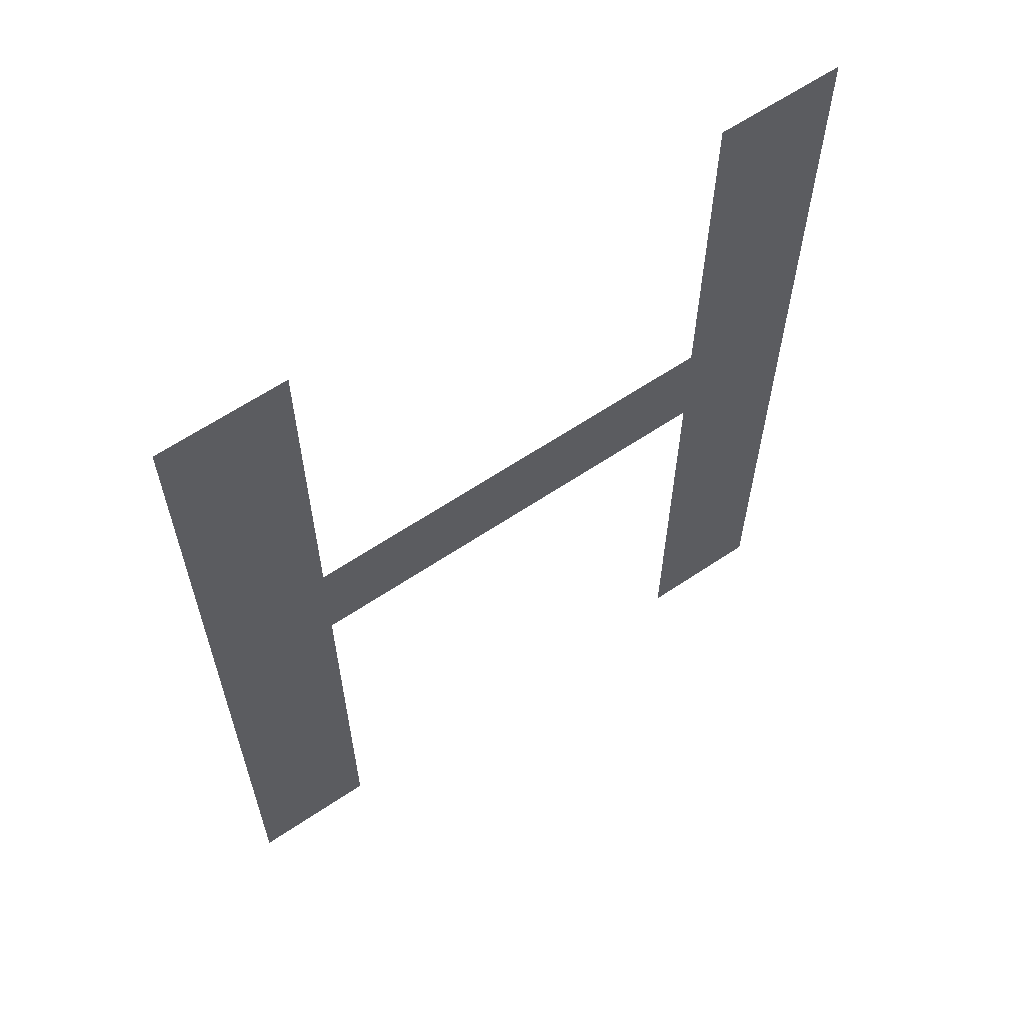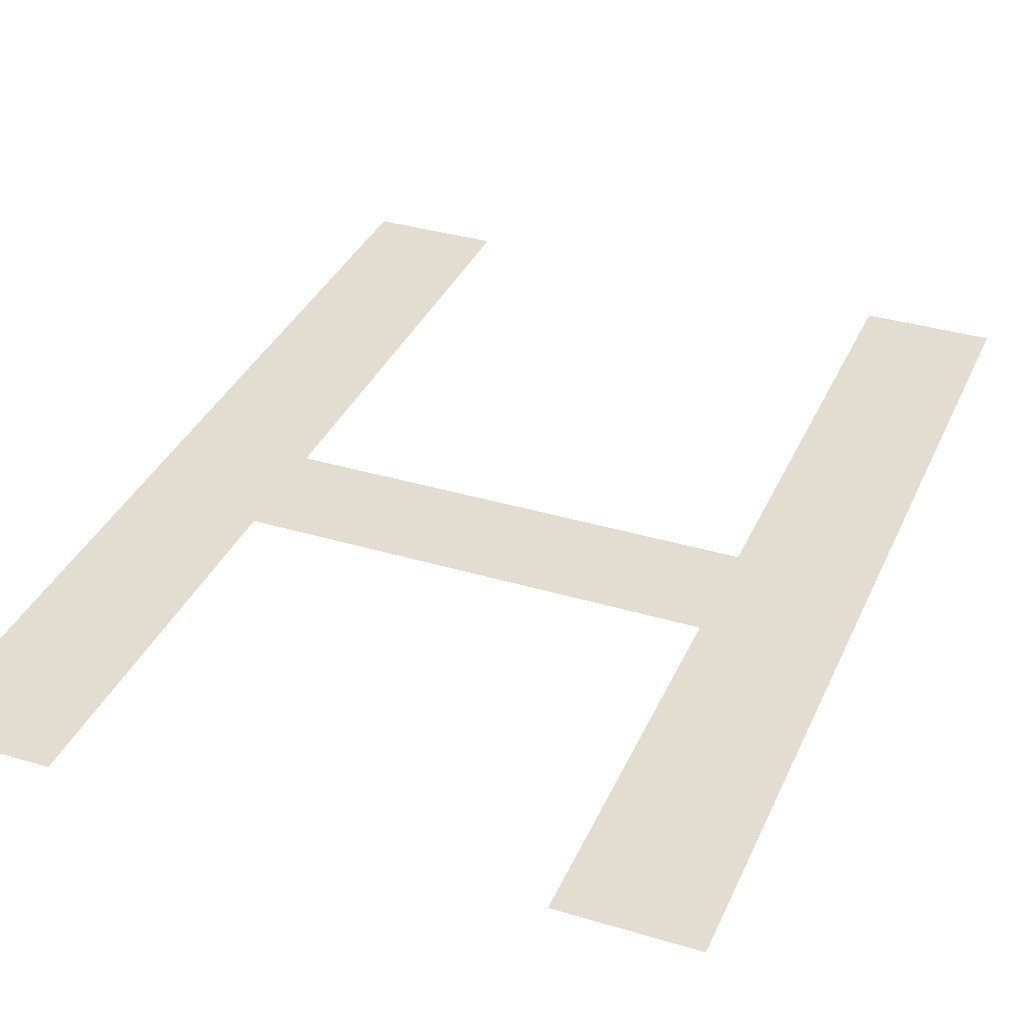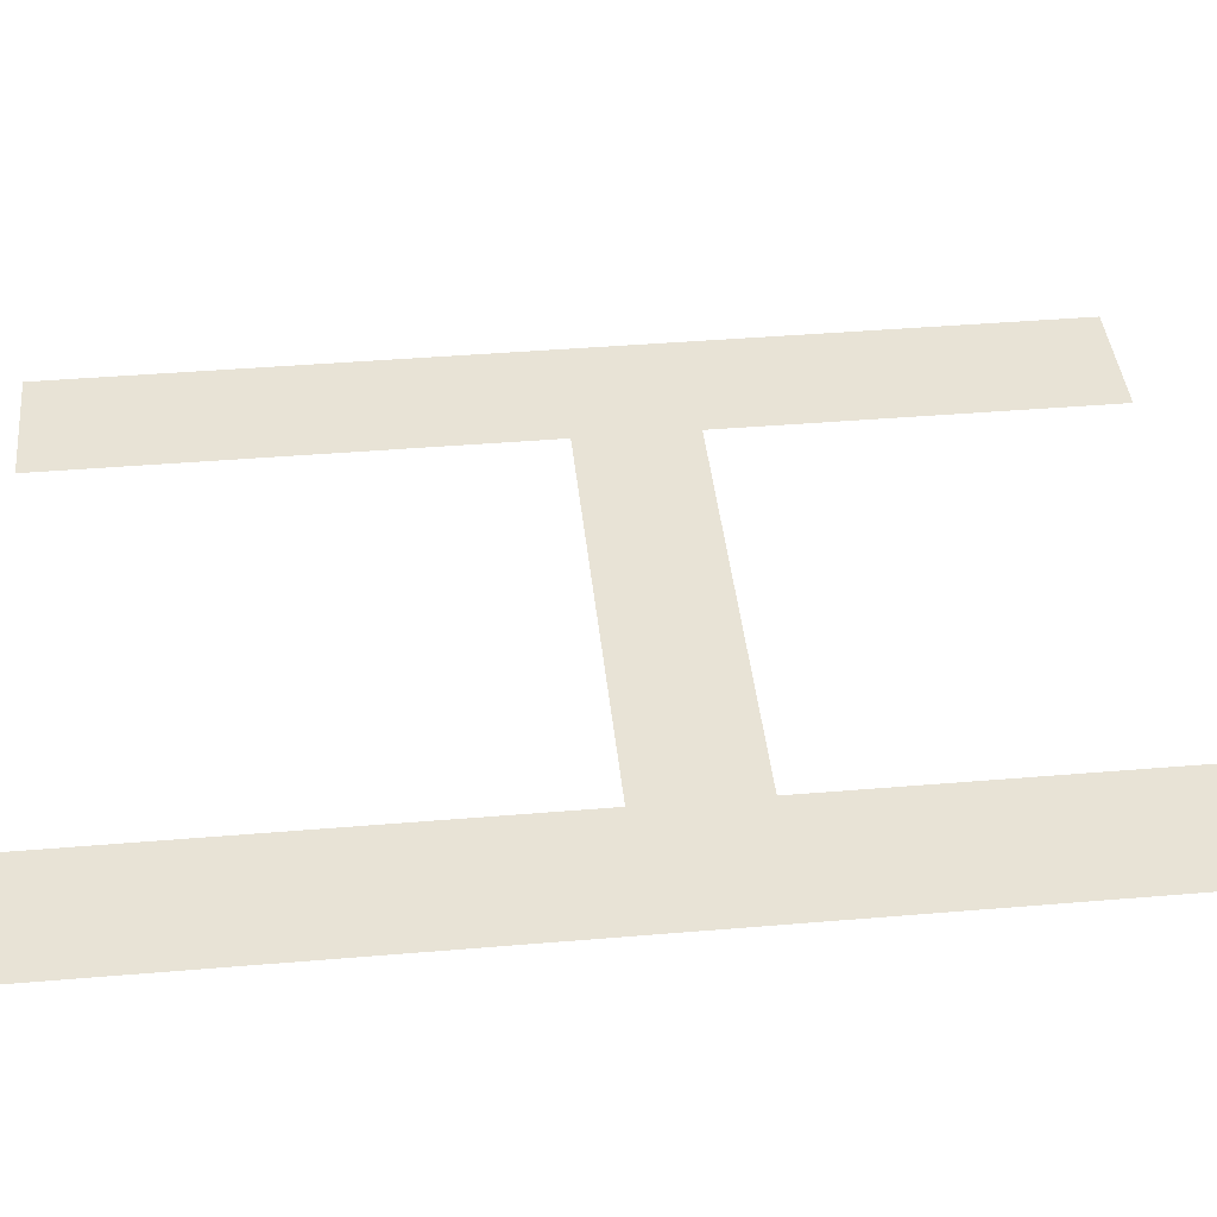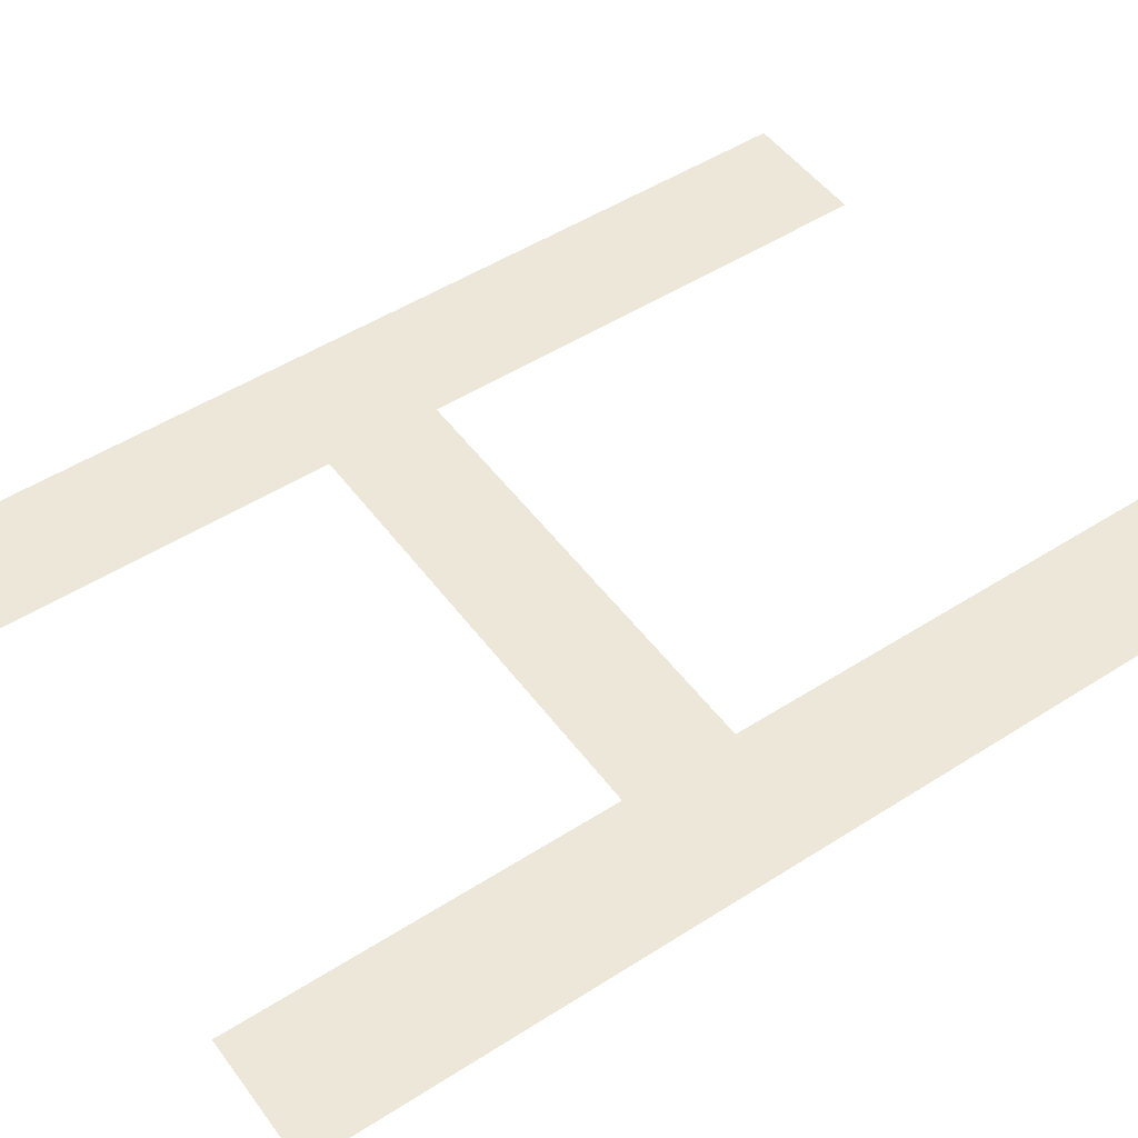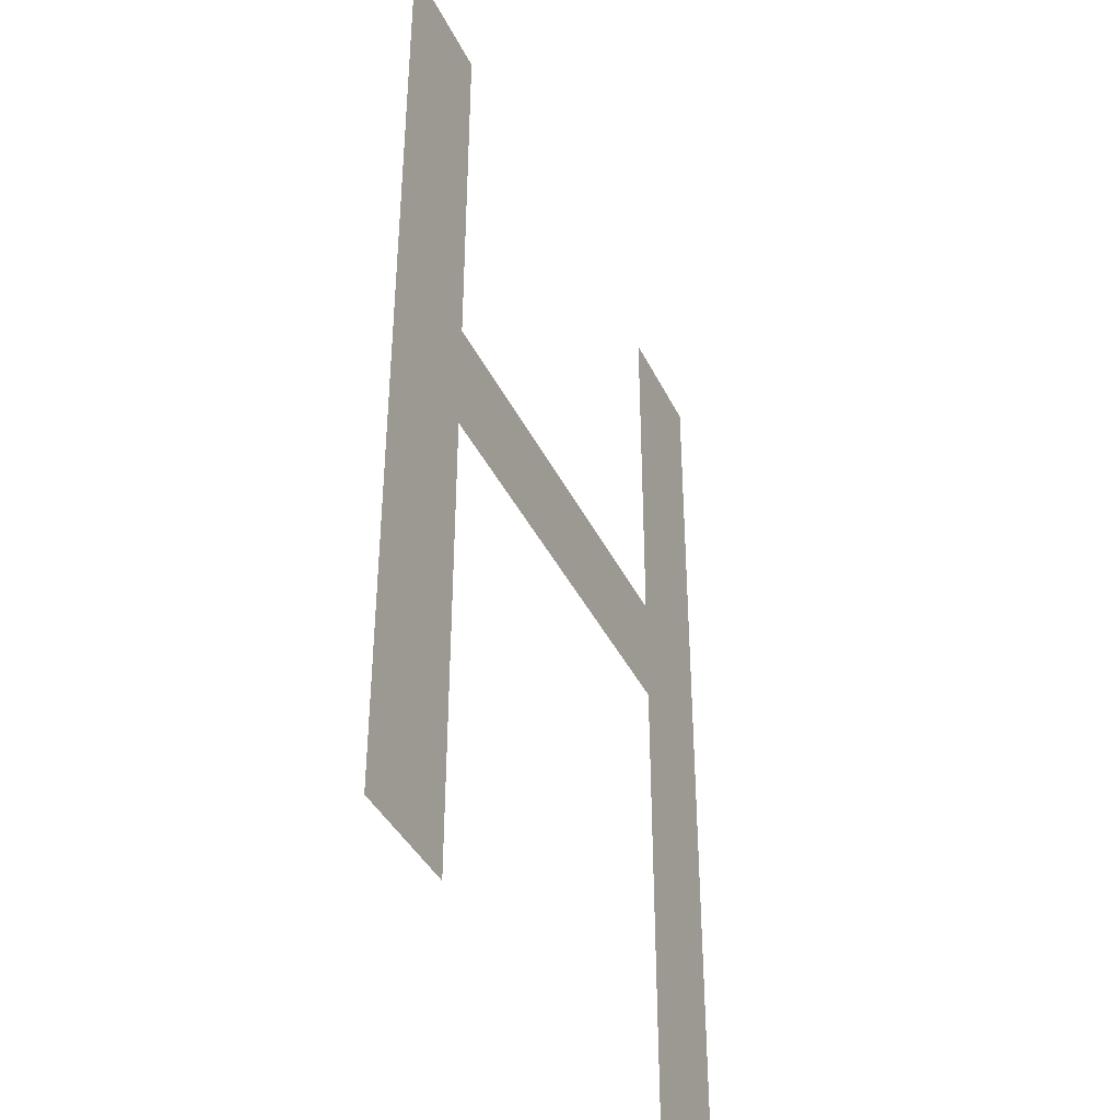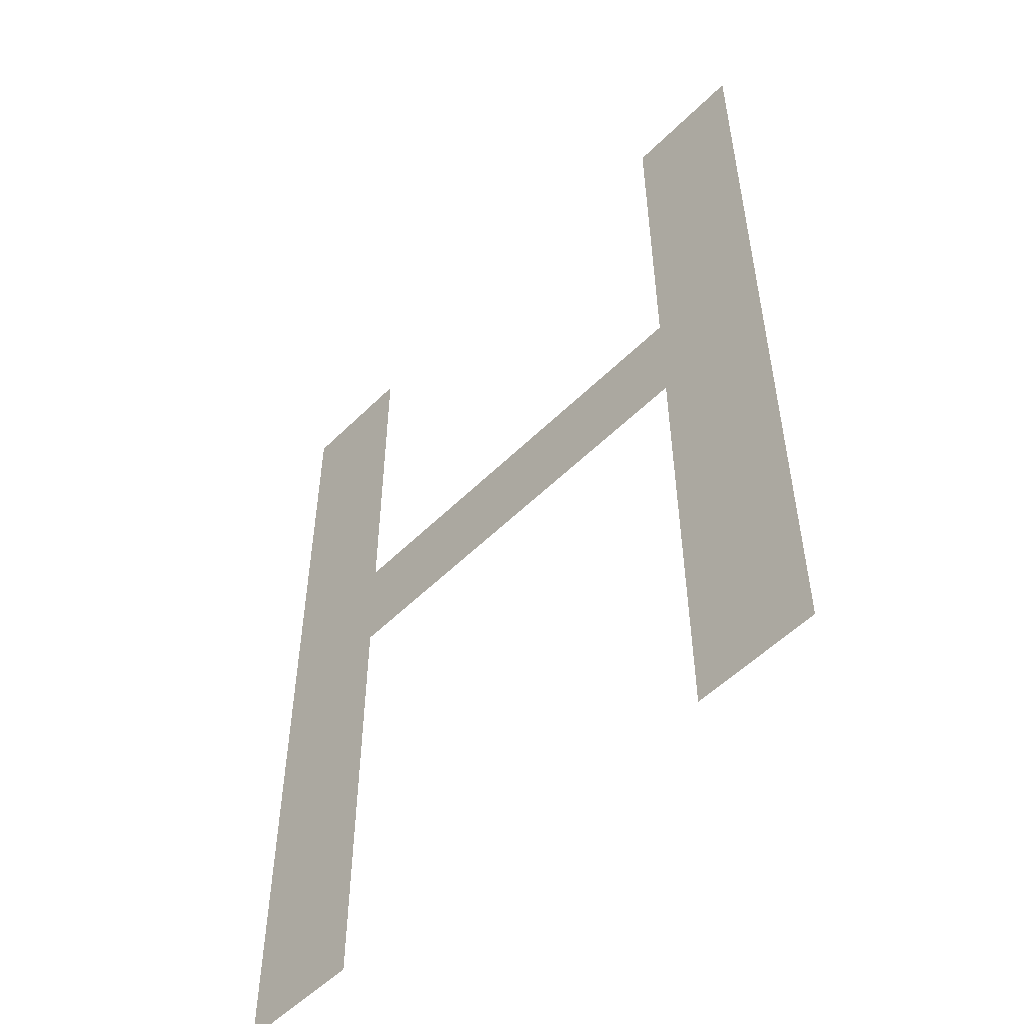
<metadata>
{"format":"obj","ext":"obj","renderer":"f3d","projection":"perspective","resolution":1024,"background":"white","views":[{"elev":62.9,"azim":-34.2,"up":"+Y"},{"elev":35.3,"azim":-158.3,"up":"+Z"},{"elev":41.7,"azim":84.2,"up":"+Z"},{"elev":50.1,"azim":-125.1,"up":"+Z"},{"elev":-39.4,"azim":-66.2,"up":"+Y"},{"elev":-53.7,"azim":46.4,"up":"+Y"}]}
</metadata>
<code>
o #ID109
v 0.5353 -0.1905 0.3096
v 0.5242 -0.2233 0.3096
v 0.5242 -0.1905 0.3096
v 0.5242 -0.2333 0.3096
v 0.5242 -0.2743 0.3096
v 0.5353 -0.2743 0.3096
v 0.4857 -0.2333 0.3096
v 0.4857 -0.2233 0.3096
v 0.4857 -0.1905 0.3096
v 0.4745 -0.2743 0.3096
v 0.4745 -0.1905 0.3096
v 0.4857 -0.2743 0.3096
f 1 2 3
f 2 1 4
f 4 1 5
f 5 1 6
f 2 7 8
f 7 2 4
f 9 10 11
f 10 9 12
f 12 9 8
f 12 8 7

</code>
